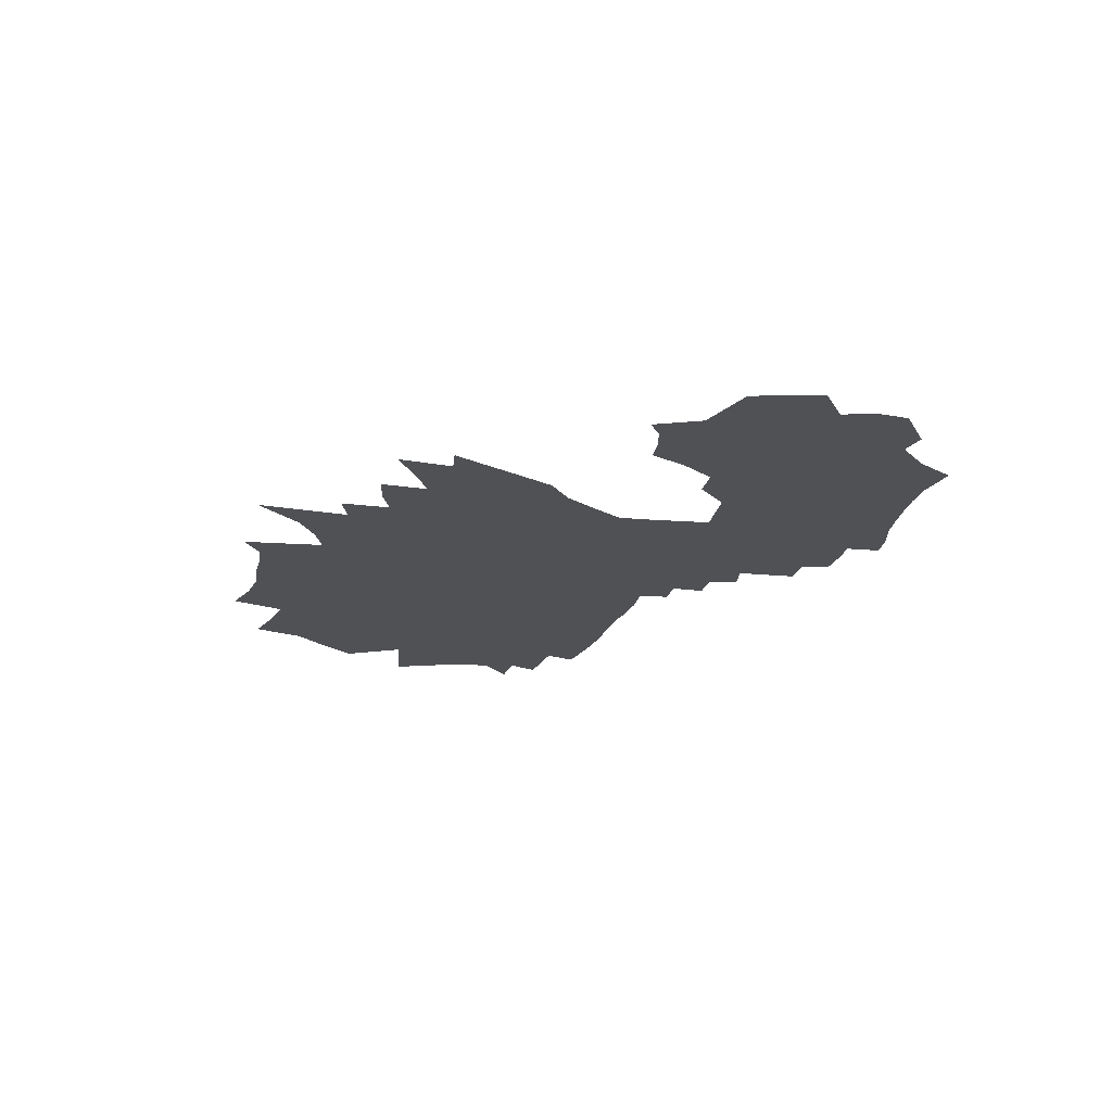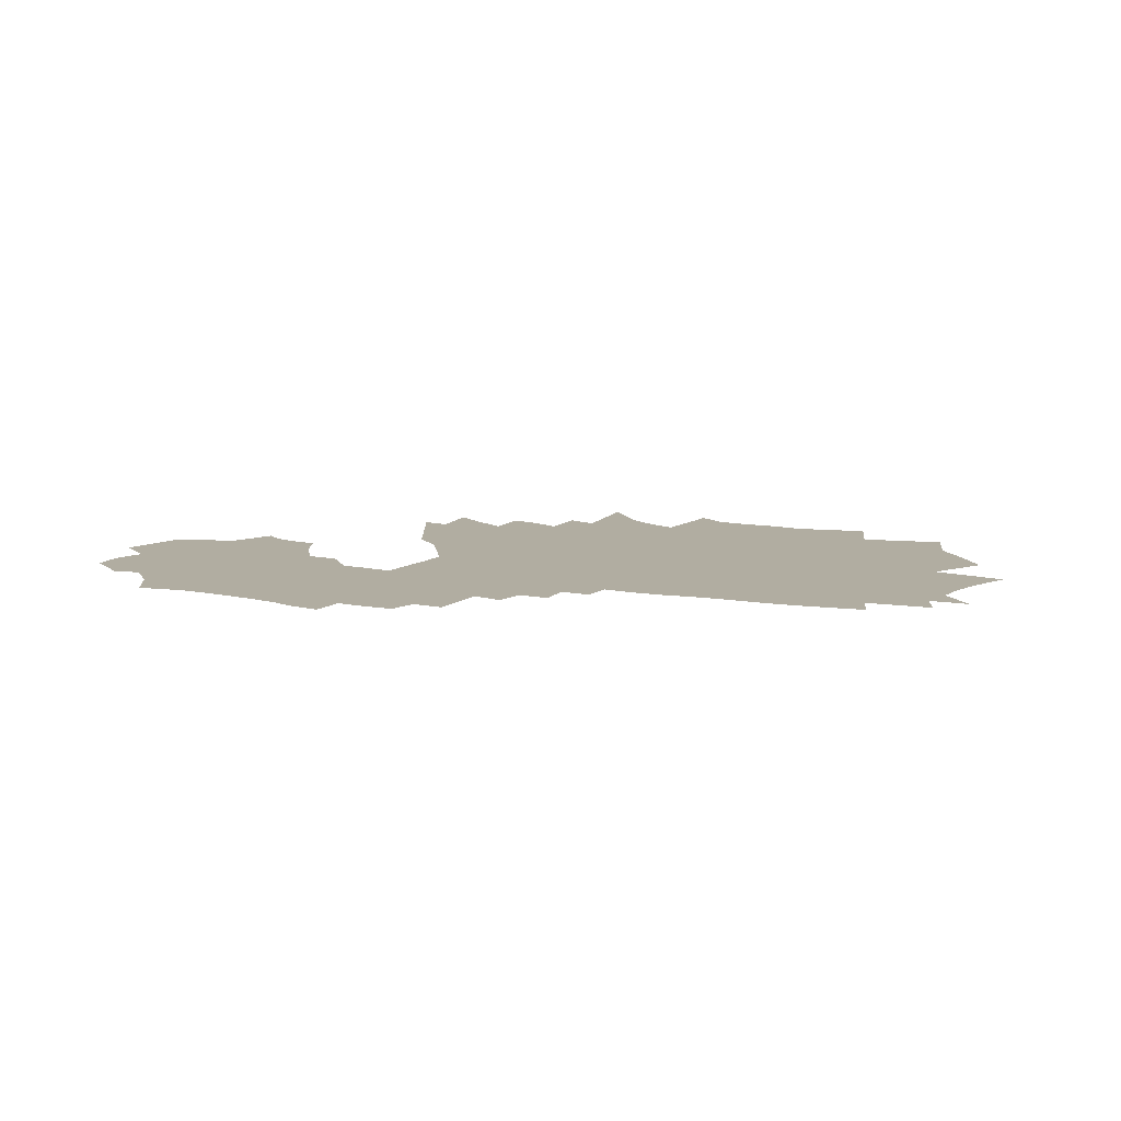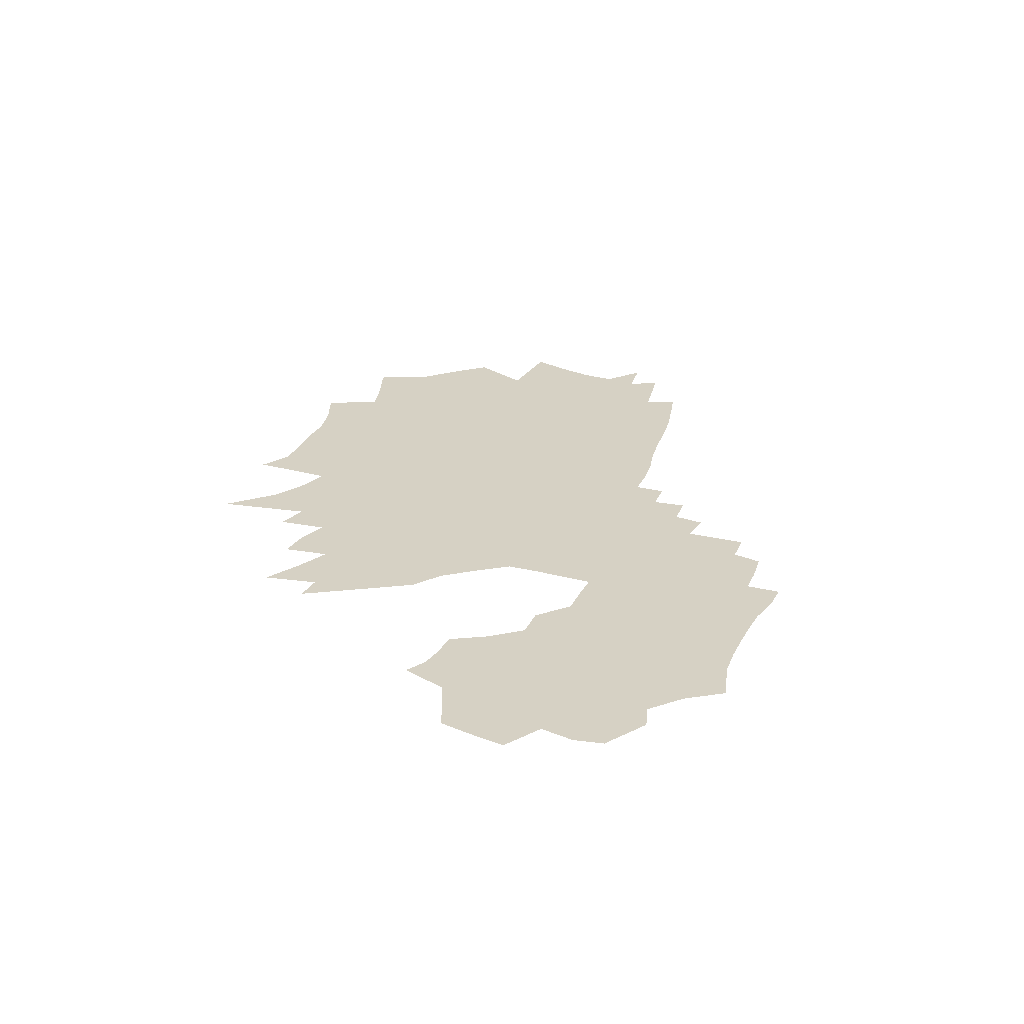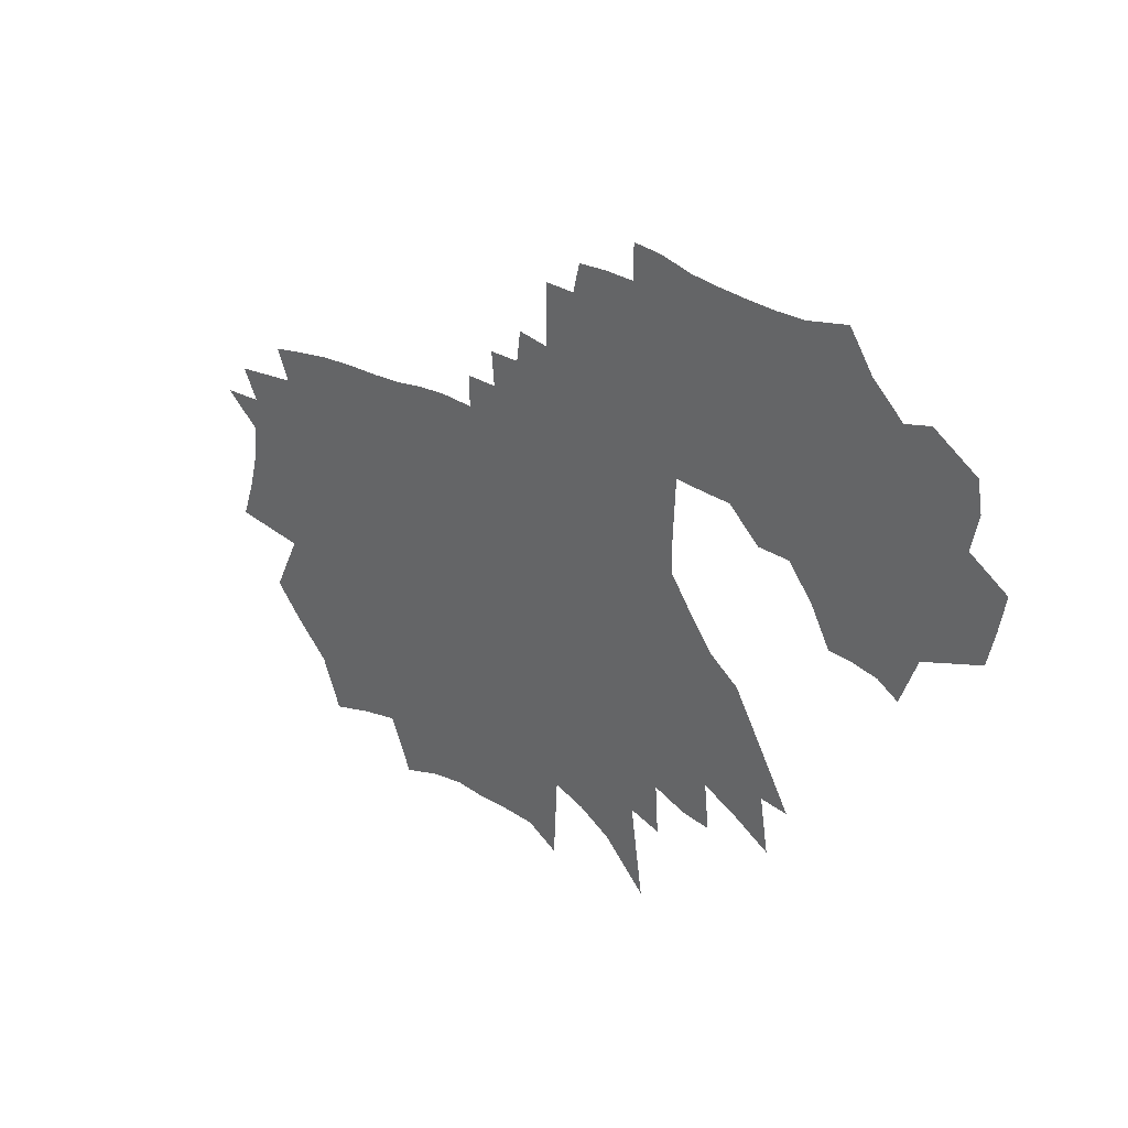
<metadata>
{"format":"obj","ext":"obj","renderer":"f3d","projection":"perspective","resolution":1024,"background":"white","views":[{"elev":-19.7,"azim":80.0,"up":"+Z"},{"elev":10.4,"azim":-151.0,"up":"+Z"},{"elev":26.9,"azim":110.6,"up":"+Z"},{"elev":31.7,"azim":42.9,"up":"+Y"}]}
</metadata>
<code>
v 332.3 449.5 0
v 341.4 324.4 0
v 353.9 360.3 0
v 362.4 393.2 0
v 364.5 423 0
v 369.5 452.8 0
v 355.7 479.7 0
v 383.4 264.2 0
v 408.8 317.9 0
v 422.2 354.5 0
v 424 382.1 0
v 421.8 408.2 0
v 426.3 436.2 0
v 416 461.3 0
v 415.1 488.3 0
v 403.7 515.9 0
v 410.8 233.4 0
v 438 291.8 0
v 445.6 326.3 0
v 455.4 360.7 0
v 462.4 390.9 0
v 470.3 419.6 0
v 465.5 443.1 0
v 462.6 467.3 0
v 450.4 493.2 0
v 434.3 522.6 0
v 440.2 204.7 0
v 465.2 264.6 0
v 479.5 307.8 0
v 488.3 342 0
v 497.5 374.4 0
v 500.7 400.5 0
v 499.9 424.2 0
v 497.2 447.6 0
v 493.1 471.1 0
v 480.9 497.8 0
v 464.4 528.4 0
v 458.2 158.9 0
v 483.8 225.7 0
v 506.4 284.3 0
v 514.2 318.9 0
v 526 356.5 0
v 529.8 382.8 0
v 528.9 405 0
v 525.3 427.6 0
v 522.8 451.1 0
v 519.8 474.5 0
v 508 503 0
v 496 532.1 0
v 496.6 171.8 0
v 520.1 238.8 0
v 532.4 282.9 0
v 542.7 323.6 0
v 551.7 361.3 0
v 552.5 384.4 0
v 551.3 406.8 0
v 549.9 430.3 0
v 547.7 454.4 0
v 544 479 0
v 535.6 506.9 0
v 529.2 534.2 0
v 531.7 180.6 0
v 551.7 245.8 0
v 558.5 282.3 0
v 568.7 325 0
v 574.5 359 0
v 575.4 384.2 0
v 574.8 407.7 0
v 577.2 433.8 0
v 574.6 457.1 0
v 570.7 481.8 0
v 564.5 508.9 0
v 557.9 537.3 0
v 551.6 132 0
v 567.4 195.5 0
v 583.1 255.7 0
v 590.6 295.8 0
v 596.8 332.5 0
v 599.6 361.4 0
v 599.8 385.6 0
v 600.6 410.5 0
v 601.2 435.2 0
v 599.4 459.2 0
v 596.6 484.3 0
v 592.9 510.1 0
v 584.7 542.6 0
v 586.6 145.1 0
v 600.5 208.6 0
v 612.1 263.9 0
v 617.8 301.9 0
v 621.3 333.2 0
v 623.8 362.4 0
v 624.7 387.4 0
v 625.6 412.3 0
v 625.3 436.3 0
v 624.1 461.1 0
v 622.7 486.5 0
v 618.5 514.8 0
v 612.6 545.4 0
v 618.3 151.3 0
v 630.7 217.7 0
v 639.3 270.5 0
v 643.7 306 0
v 646.2 335.7 0
v 648.1 364.5 0
v 648.8 388.3 0
v 649.3 413.1 0
v 650 436.9 0
v 649.7 462.1 0
v 649.1 487.8 0
v 646.3 515.5 0
v 642.2 545.1 0
v 642.7 573.1 0
v 647.9 150.3 0
v 657.9 217.3 0
v 663.8 264 0
v 668.1 306.7 0
v 670.2 332.2 0
v 671.8 361.7 0
v 673.1 386.6 0
v 674.2 411.6 0
v 675.1 437.4 0
v 675.5 462.5 0
v 675.9 488.2 0
v 674.8 514.8 0
v 673.8 542.1 0
v 670.6 573.8 0
v 668.1 603.9 0
v 677.5 152.3 0
v 685.3 219.9 0
v 689.6 267 0
v 692.2 303.7 0
v 694.5 332.5 0
v 696 360.9 0
v 697.5 385.2 0
v 699.2 412 0
v 699.7 436.7 0
v 701.2 463.3 0
v 701.4 488.6 0
v 701.3 516.1 0
v 700.8 543.4 0
v 700 572.1 0
v 696.3 605 0
v 699.9 632.5 0
v 706.5 152.1 0
v 712 217.7 0
v 714.9 260.9 0
v 716.9 300.6 0
v 718.9 331.4 0
v 720.6 359 0
v 722.8 387.3 0
v 724.4 413.2 0
v 725 437.3 0
v 726 462.7 0
v 727 488.2 0
v 728 515.3 0
v 728.7 542.4 0
v 728.9 570.2 0
v 727.9 600.4 0
v 728.7 628.8 0
v 728.2 656.2 0
v 728.3 683.7 0
v 735 136 0
v 738.6 210.3 0
v 740.7 257.1 0
v 741.7 297.3 0
v 743.6 328.4 0
v 745.2 359.2 0
v 746.8 386.1 0
v 747.5 412.2 0
v 749.9 436.3 0
v 751.3 461.6 0
v 753.7 487.8 0
v 754.8 514.5 0
v 755.7 541.6 0
v 756.3 569.4 0
v 756.4 598.6 0
v 756.2 628 0
v 755.2 657.5 0
v 756.6 684.1 0
v 762.6 710.2 0
v 766.9 201.2 0
v 767.6 248.8 0
v 768.4 287.7 0
v 768.2 327.5 0
v 770.3 354.9 0
v 771.4 383.9 0
v 774.3 408.7 0
v 775.8 434.3 0
v 777.7 460 0
v 780.1 486.3 0
v 781.7 512.9 0
v 782.6 540.6 0
v 783.6 568.2 0
v 784.9 596 0
v 787.5 622.8 0
v 788.9 649.9 0
v 789.3 677 0
v 789.7 712.7 0
v 797 184.6 0
v 796.4 235.4 0
v 795.4 280 0
v 794.2 320.5 0
v 795.7 350.1 0
v 796.3 381.1 0
v 798.8 406.7 0
v 801.4 432 0
v 803.8 458 0
v 806 484.6 0
v 808.2 511.5 0
v 809.4 539.3 0
v 810.7 566.5 0
v 812.2 593.7 0
v 813.5 620.6 0
v 815.1 647.3 0
v 815.9 678.8 0
v 816.7 712.8 0
v 816.9 744 0
v 836.6 144.4 0
v 824.8 228 0
v 822.1 274.8 0
v 820.8 313.5 0
v 820.2 348.9 0
v 820.6 379.3 0
v 822.8 404.9 0
v 826.6 429.6 0
v 829.5 455.4 0
v 833.6 481.8 0
v 834.9 509.7 0
v 835.9 537.5 0
v 837.3 564.7 0
v 838.8 592.1 0
v 839.8 617.8 0
v 840.9 645.5 0
v 842.1 675.2 0
v 843.3 713.2 0
v 843.7 742.4 0
v 853.4 220 0
v 850.6 264.8 0
v 847.2 308.4 0
v 844.4 348.1 0
v 843.8 377.6 0
v 849.4 400.9 0
v 852.2 426.5 0
v 857.6 452.1 0
v 861.2 478.1 0
v 861.2 507.9 0
v 862.3 535.5 0
v 863.6 563.1 0
v 864.4 590.4 0
v 865 616.7 0
v 866 641.7 0
v 868 675.8 0
v 869.7 707.9 0
v 871.1 736.1 0
v 879.8 254.6 0
v 874.8 301.1 0
v 871 341.5 0
v 872.6 369.6 0
v 877.7 394.4 0
v 879 422.6 0
v 882.1 448.8 0
v 889.9 562.1 0
v 890 589.3 0
v 890.1 615.6 0
v 891.3 642.4 0
v 893.1 671.8 0
v 896 707.3 0
v 897 733.9 0
v 906.8 251.8 0
v 902.6 293.7 0
v 899.6 332.6 0
v 903.5 360.7 0
v 903.4 389.3 0
v 903.3 421.3 0
v 915.8 562.2 0
v 917.6 590 0
v 917.3 616.1 0
v 916.7 641.9 0
v 918.8 671.4 0
v 921.5 703.5 0
v 923.1 732.8 0
v 934.4 278.5 0
v 930.5 320.6 0
v 928.7 365.1 0
v 930.4 402.1 0
v 944.3 536.1 0
v 942.6 562.8 0
v 943.1 589.9 0
v 941.9 615.8 0
v 941.6 641.5 0
v 945.2 672.3 0
v 948.8 704.4 0
v 949.1 732.3 0
v 967.7 259.9 0
v 959.8 309.3 0
v 953.2 362.8 0
v 974.2 536.3 0
v 969.2 563.8 0
v 968.5 590.3 0
v 966.5 616 0
v 967 642 0
v 973.2 674.6 0
v 976.2 705.3 0
v 975.9 733.4 0
v 985.2 307.3 0
v 997 507.7 0
v 1000 537.8 0
v 999 564.9 0
v 996.5 591.5 0
v 995.5 618 0
v 995.8 644.8 0
v 1005 679.7 0
v 1010 711.8 0
v 1015 742.7 0
v 1015 475.4 0
v 1022 507.3 0
v 1028 539.3 0
v 1025 566.2 0
v 1023 592.8 0
v 1023 619.8 0
v 1030 651 0
v 1032 679.9 0
v 1036 710.2 0
v 1038 474.4 0
v 1049 510 0
v 1056 541.4 0
v 1057 568.7 0
v 1053 595.3 0
v 1055 623.5 0
v 1067 657.5 0
v 1065 684.4 0
v 1060 470.6 0
v 1073 506 0
v 1083 540.6 0
v 1084 570.4 0
v 1089 600.4 0
v 1098 633.1 0
v 1102 662.8 0
v 1088 691.2 0
v 1079 459.3 0
v 1095 501.9 0
v 1120 547.7 0
v 1128 580.2 0
v 1127 607.7 0
v 1133 639 0
v 1129 666 0
v 1149 523.4 0
v 1156 555.1 0
v 1162 585.9 0
f 5 6 1
f 9 10 2
f 2 10 3
f 10 11 3
f 3 11 4
f 11 12 4
f 4 12 5
f 12 13 5
f 5 13 6
f 13 14 6
f 6 14 7
f 14 15 7
f 17 18 8
f 8 18 9
f 18 19 9
f 9 19 10
f 19 20 10
f 10 20 11
f 20 21 11
f 11 21 12
f 21 22 12
f 12 22 13
f 22 23 13
f 13 23 14
f 23 24 14
f 14 24 15
f 24 25 15
f 15 25 16
f 25 26 16
f 27 28 17
f 17 28 18
f 28 29 18
f 18 29 19
f 29 30 19
f 19 30 20
f 30 31 20
f 20 31 21
f 31 32 21
f 21 32 22
f 32 33 22
f 22 33 23
f 33 34 23
f 23 34 24
f 34 35 24
f 24 35 25
f 35 36 25
f 25 36 26
f 36 37 26
f 38 39 27
f 27 39 28
f 39 40 28
f 28 40 29
f 40 41 29
f 29 41 30
f 41 42 30
f 30 42 31
f 42 43 31
f 31 43 32
f 43 44 32
f 32 44 33
f 44 45 33
f 33 45 34
f 45 46 34
f 34 46 35
f 46 47 35
f 35 47 36
f 47 48 36
f 36 48 37
f 48 49 37
f 38 50 39
f 50 51 39
f 39 51 40
f 51 52 40
f 40 52 41
f 52 53 41
f 41 53 42
f 53 54 42
f 42 54 43
f 54 55 43
f 43 55 44
f 55 56 44
f 44 56 45
f 56 57 45
f 45 57 46
f 57 58 46
f 46 58 47
f 58 59 47
f 47 59 48
f 59 60 48
f 48 60 49
f 60 61 49
f 50 62 51
f 62 63 51
f 51 63 52
f 63 64 52
f 52 64 53
f 64 65 53
f 53 65 54
f 65 66 54
f 54 66 55
f 66 67 55
f 55 67 56
f 67 68 56
f 56 68 57
f 68 69 57
f 57 69 58
f 69 70 58
f 58 70 59
f 70 71 59
f 59 71 60
f 71 72 60
f 60 72 61
f 72 73 61
f 74 75 62
f 62 75 63
f 75 76 63
f 63 76 64
f 76 77 64
f 64 77 65
f 77 78 65
f 65 78 66
f 78 79 66
f 66 79 67
f 79 80 67
f 67 80 68
f 80 81 68
f 68 81 69
f 81 82 69
f 69 82 70
f 82 83 70
f 70 83 71
f 83 84 71
f 71 84 72
f 84 85 72
f 72 85 73
f 85 86 73
f 74 87 75
f 87 88 75
f 75 88 76
f 88 89 76
f 76 89 77
f 89 90 77
f 77 90 78
f 90 91 78
f 78 91 79
f 91 92 79
f 79 92 80
f 92 93 80
f 80 93 81
f 93 94 81
f 81 94 82
f 94 95 82
f 82 95 83
f 95 96 83
f 83 96 84
f 96 97 84
f 84 97 85
f 97 98 85
f 85 98 86
f 98 99 86
f 87 100 88
f 100 101 88
f 88 101 89
f 101 102 89
f 89 102 90
f 102 103 90
f 90 103 91
f 103 104 91
f 91 104 92
f 104 105 92
f 92 105 93
f 105 106 93
f 93 106 94
f 106 107 94
f 94 107 95
f 107 108 95
f 95 108 96
f 108 109 96
f 96 109 97
f 109 110 97
f 97 110 98
f 110 111 98
f 98 111 99
f 111 112 99
f 100 114 101
f 114 115 101
f 101 115 102
f 115 116 102
f 102 116 103
f 116 117 103
f 103 117 104
f 117 118 104
f 104 118 105
f 118 119 105
f 105 119 106
f 119 120 106
f 106 120 107
f 120 121 107
f 107 121 108
f 121 122 108
f 108 122 109
f 122 123 109
f 109 123 110
f 123 124 110
f 110 124 111
f 124 125 111
f 111 125 112
f 125 126 112
f 112 126 113
f 126 127 113
f 114 129 115
f 129 130 115
f 115 130 116
f 130 131 116
f 116 131 117
f 131 132 117
f 117 132 118
f 132 133 118
f 118 133 119
f 133 134 119
f 119 134 120
f 134 135 120
f 120 135 121
f 135 136 121
f 121 136 122
f 136 137 122
f 122 137 123
f 137 138 123
f 123 138 124
f 138 139 124
f 124 139 125
f 139 140 125
f 125 140 126
f 140 141 126
f 126 141 127
f 141 142 127
f 127 142 128
f 142 143 128
f 129 145 130
f 145 146 130
f 130 146 131
f 146 147 131
f 131 147 132
f 147 148 132
f 132 148 133
f 148 149 133
f 133 149 134
f 149 150 134
f 134 150 135
f 150 151 135
f 135 151 136
f 151 152 136
f 136 152 137
f 152 153 137
f 137 153 138
f 153 154 138
f 138 154 139
f 154 155 139
f 139 155 140
f 155 156 140
f 140 156 141
f 156 157 141
f 141 157 142
f 157 158 142
f 142 158 143
f 158 159 143
f 143 159 144
f 159 160 144
f 145 163 146
f 163 164 146
f 146 164 147
f 164 165 147
f 147 165 148
f 165 166 148
f 148 166 149
f 166 167 149
f 149 167 150
f 167 168 150
f 150 168 151
f 168 169 151
f 151 169 152
f 169 170 152
f 152 170 153
f 170 171 153
f 153 171 154
f 171 172 154
f 154 172 155
f 172 173 155
f 155 173 156
f 173 174 156
f 156 174 157
f 174 175 157
f 157 175 158
f 175 176 158
f 158 176 159
f 176 177 159
f 159 177 160
f 177 178 160
f 160 178 161
f 178 179 161
f 161 179 162
f 179 180 162
f 164 182 165
f 182 183 165
f 165 183 166
f 183 184 166
f 166 184 167
f 184 185 167
f 167 185 168
f 185 186 168
f 168 186 169
f 186 187 169
f 169 187 170
f 187 188 170
f 170 188 171
f 188 189 171
f 171 189 172
f 189 190 172
f 172 190 173
f 190 191 173
f 173 191 174
f 191 192 174
f 174 192 175
f 192 193 175
f 175 193 176
f 193 194 176
f 176 194 177
f 194 195 177
f 177 195 178
f 195 196 178
f 178 196 179
f 196 197 179
f 179 197 180
f 197 198 180
f 180 198 181
f 198 199 181
f 182 200 183
f 200 201 183
f 183 201 184
f 201 202 184
f 184 202 185
f 202 203 185
f 185 203 186
f 203 204 186
f 186 204 187
f 204 205 187
f 187 205 188
f 205 206 188
f 188 206 189
f 206 207 189
f 189 207 190
f 207 208 190
f 190 208 191
f 208 209 191
f 191 209 192
f 209 210 192
f 192 210 193
f 210 211 193
f 193 211 194
f 211 212 194
f 194 212 195
f 212 213 195
f 195 213 196
f 213 214 196
f 196 214 197
f 214 215 197
f 197 215 198
f 215 216 198
f 198 216 199
f 216 217 199
f 200 219 201
f 219 220 201
f 201 220 202
f 220 221 202
f 202 221 203
f 221 222 203
f 203 222 204
f 222 223 204
f 204 223 205
f 223 224 205
f 205 224 206
f 224 225 206
f 206 225 207
f 225 226 207
f 207 226 208
f 226 227 208
f 208 227 209
f 227 228 209
f 209 228 210
f 228 229 210
f 210 229 211
f 229 230 211
f 211 230 212
f 230 231 212
f 212 231 213
f 231 232 213
f 213 232 214
f 232 233 214
f 214 233 215
f 233 234 215
f 215 234 216
f 234 235 216
f 216 235 217
f 235 236 217
f 217 236 218
f 236 237 218
f 220 238 221
f 238 239 221
f 221 239 222
f 239 240 222
f 222 240 223
f 240 241 223
f 223 241 224
f 241 242 224
f 224 242 225
f 242 243 225
f 225 243 226
f 243 244 226
f 226 244 227
f 244 245 227
f 227 245 228
f 245 246 228
f 228 246 229
f 246 247 229
f 229 247 230
f 247 248 230
f 230 248 231
f 248 249 231
f 231 249 232
f 249 250 232
f 232 250 233
f 250 251 233
f 233 251 234
f 251 252 234
f 234 252 235
f 252 253 235
f 235 253 236
f 253 254 236
f 236 254 237
f 254 255 237
f 239 256 240
f 256 257 240
f 240 257 241
f 257 258 241
f 241 258 242
f 258 259 242
f 242 259 243
f 259 260 243
f 243 260 244
f 260 261 244
f 244 261 245
f 261 262 245
f 245 262 246
f 249 263 250
f 263 264 250
f 250 264 251
f 264 265 251
f 251 265 252
f 265 266 252
f 252 266 253
f 266 267 253
f 253 267 254
f 267 268 254
f 254 268 255
f 268 269 255
f 256 270 257
f 270 271 257
f 257 271 258
f 271 272 258
f 258 272 259
f 272 273 259
f 259 273 260
f 273 274 260
f 260 274 261
f 274 275 261
f 261 275 262
f 263 276 264
f 276 277 264
f 264 277 265
f 277 278 265
f 265 278 266
f 278 279 266
f 266 279 267
f 279 280 267
f 267 280 268
f 280 281 268
f 268 281 269
f 281 282 269
f 271 283 272
f 283 284 272
f 272 284 273
f 284 285 273
f 273 285 274
f 285 286 274
f 274 286 275
f 287 288 276
f 276 288 277
f 288 289 277
f 277 289 278
f 289 290 278
f 278 290 279
f 290 291 279
f 279 291 280
f 291 292 280
f 280 292 281
f 292 293 281
f 281 293 282
f 293 294 282
f 283 295 284
f 295 296 284
f 284 296 285
f 296 297 285
f 285 297 286
f 287 298 288
f 298 299 288
f 288 299 289
f 299 300 289
f 289 300 290
f 300 301 290
f 290 301 291
f 301 302 291
f 291 302 292
f 302 303 292
f 292 303 293
f 303 304 293
f 293 304 294
f 304 305 294
f 296 306 297
f 307 308 298
f 298 308 299
f 308 309 299
f 299 309 300
f 309 310 300
f 300 310 301
f 310 311 301
f 301 311 302
f 311 312 302
f 302 312 303
f 312 313 303
f 303 313 304
f 313 314 304
f 304 314 305
f 314 315 305
f 316 317 307
f 307 317 308
f 317 318 308
f 308 318 309
f 318 319 309
f 309 319 310
f 319 320 310
f 310 320 311
f 320 321 311
f 311 321 312
f 321 322 312
f 312 322 313
f 322 323 313
f 313 323 314
f 323 324 314
f 314 324 315
f 316 325 317
f 325 326 317
f 317 326 318
f 326 327 318
f 318 327 319
f 327 328 319
f 319 328 320
f 328 329 320
f 320 329 321
f 329 330 321
f 321 330 322
f 330 331 322
f 322 331 323
f 331 332 323
f 323 332 324
f 325 333 326
f 333 334 326
f 326 334 327
f 334 335 327
f 327 335 328
f 335 336 328
f 328 336 329
f 336 337 329
f 329 337 330
f 337 338 330
f 330 338 331
f 338 339 331
f 331 339 332
f 339 340 332
f 333 341 334
f 341 342 334
f 334 342 335
f 342 343 335
f 335 343 336
f 343 344 336
f 336 344 337
f 344 345 337
f 337 345 338
f 345 346 338
f 338 346 339
f 346 347 339
f 339 347 340
f 342 348 343
f 348 349 343
f 343 349 344
f 349 350 344
f 344 350 345

</code>
